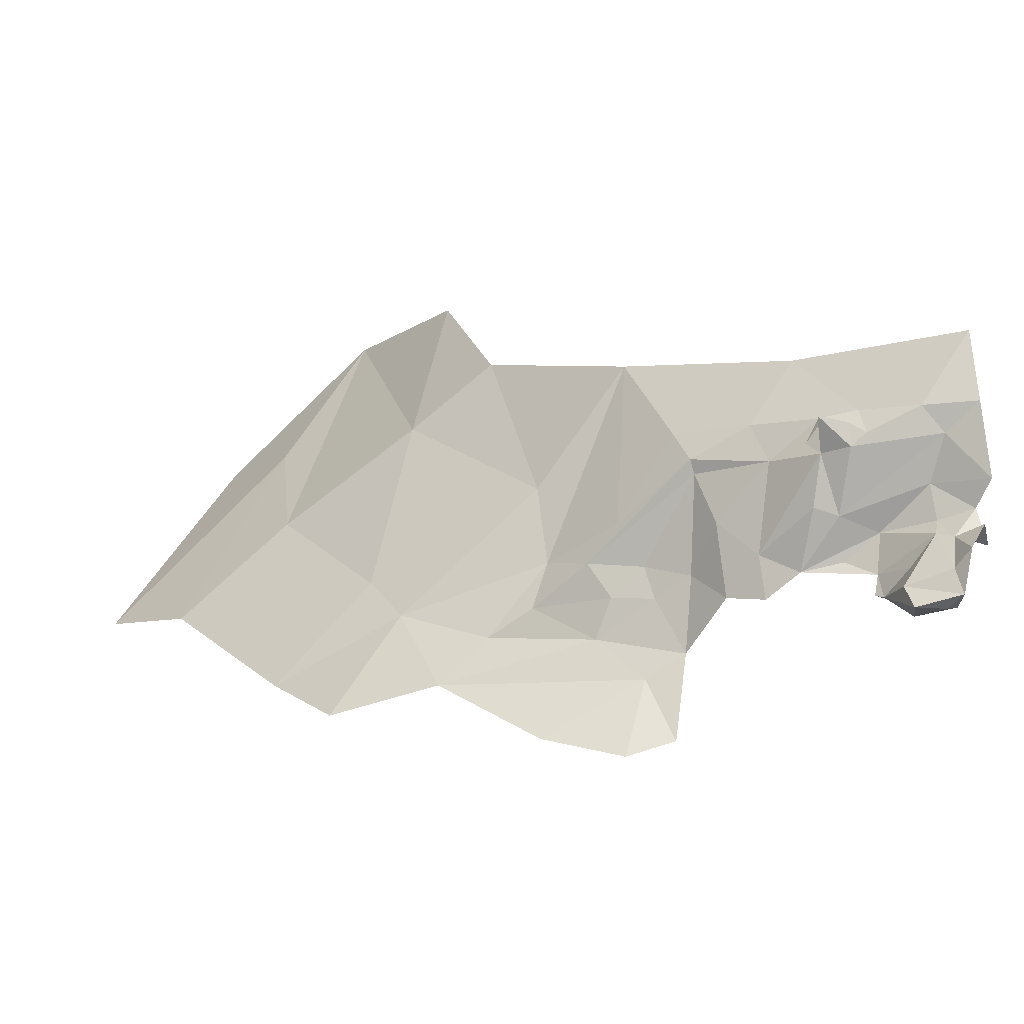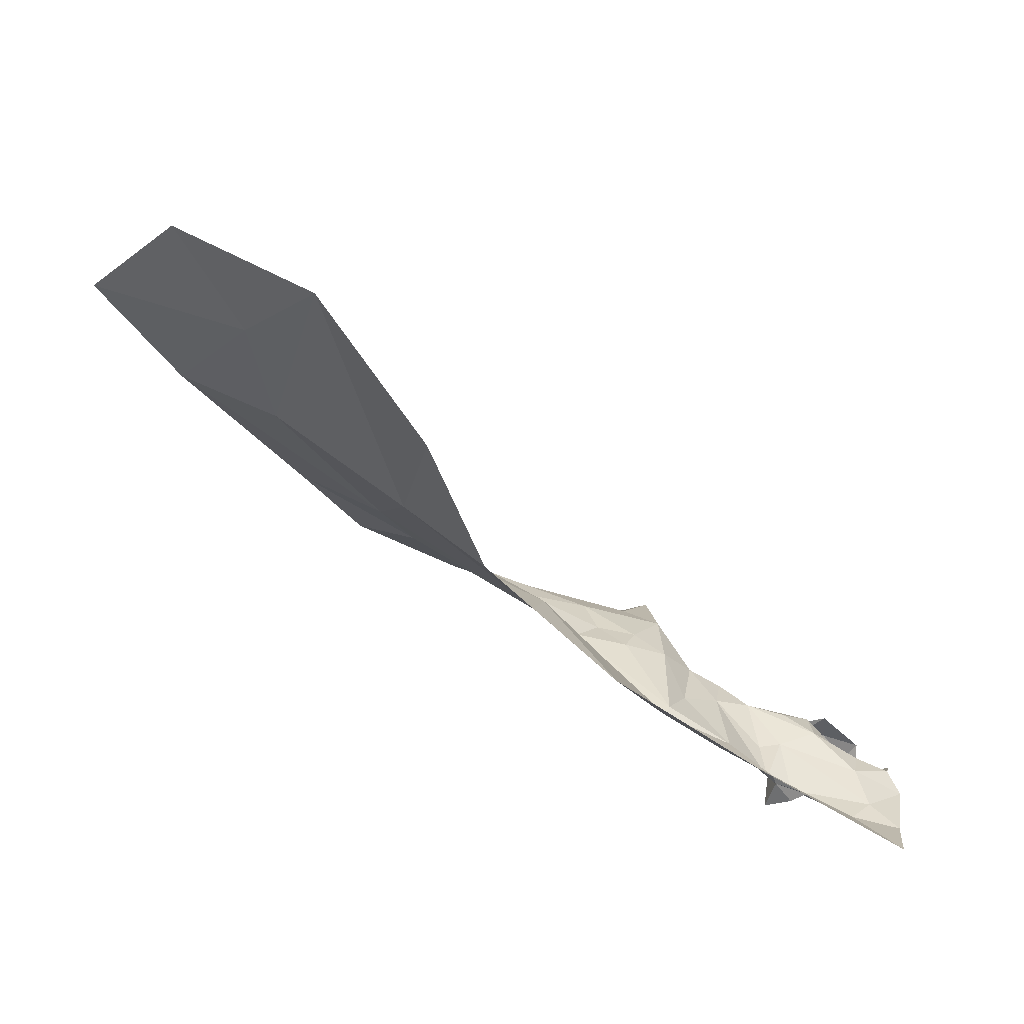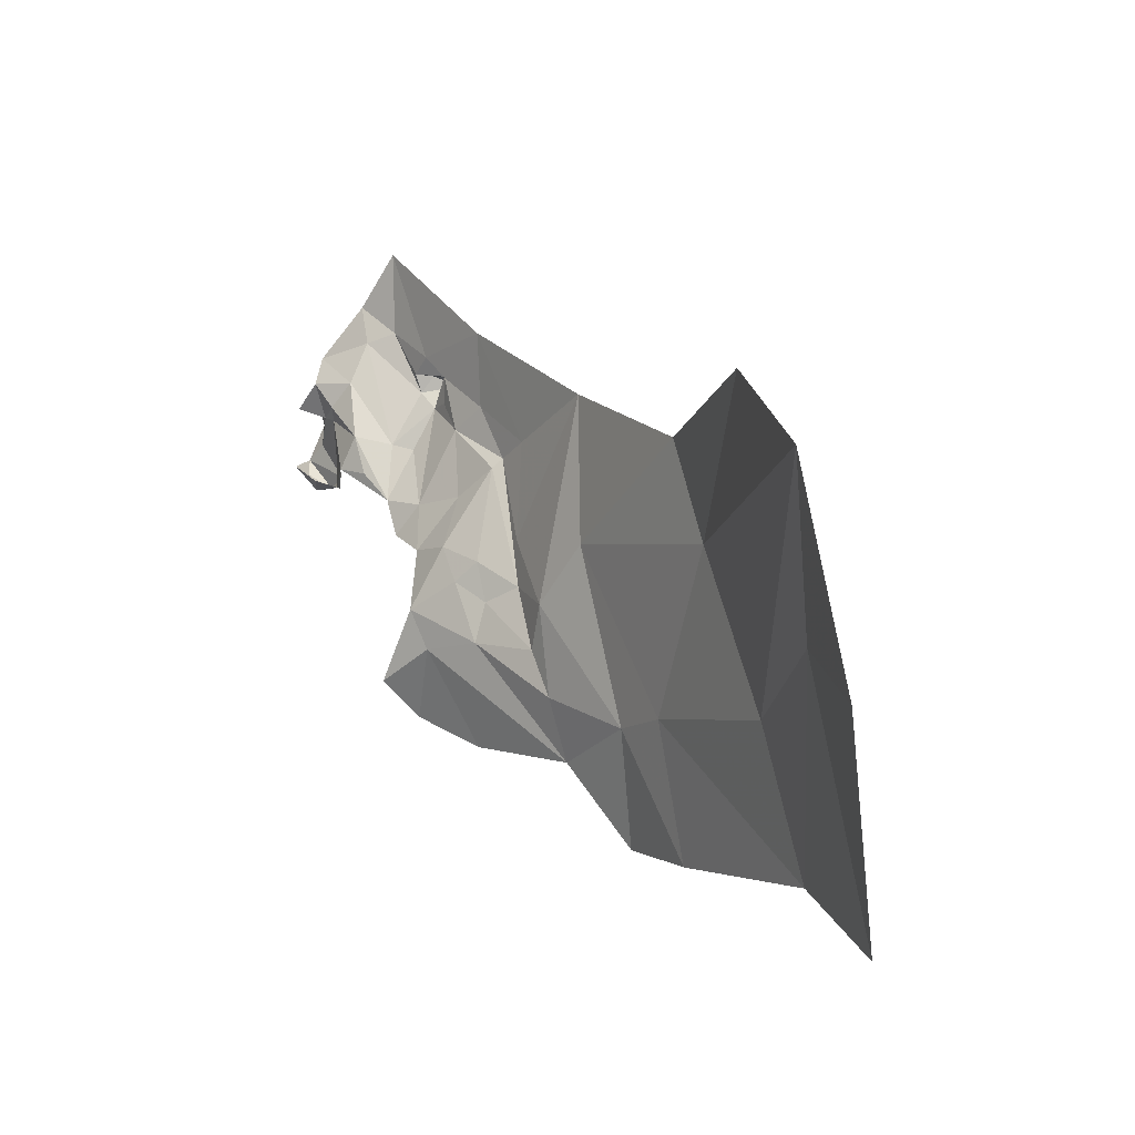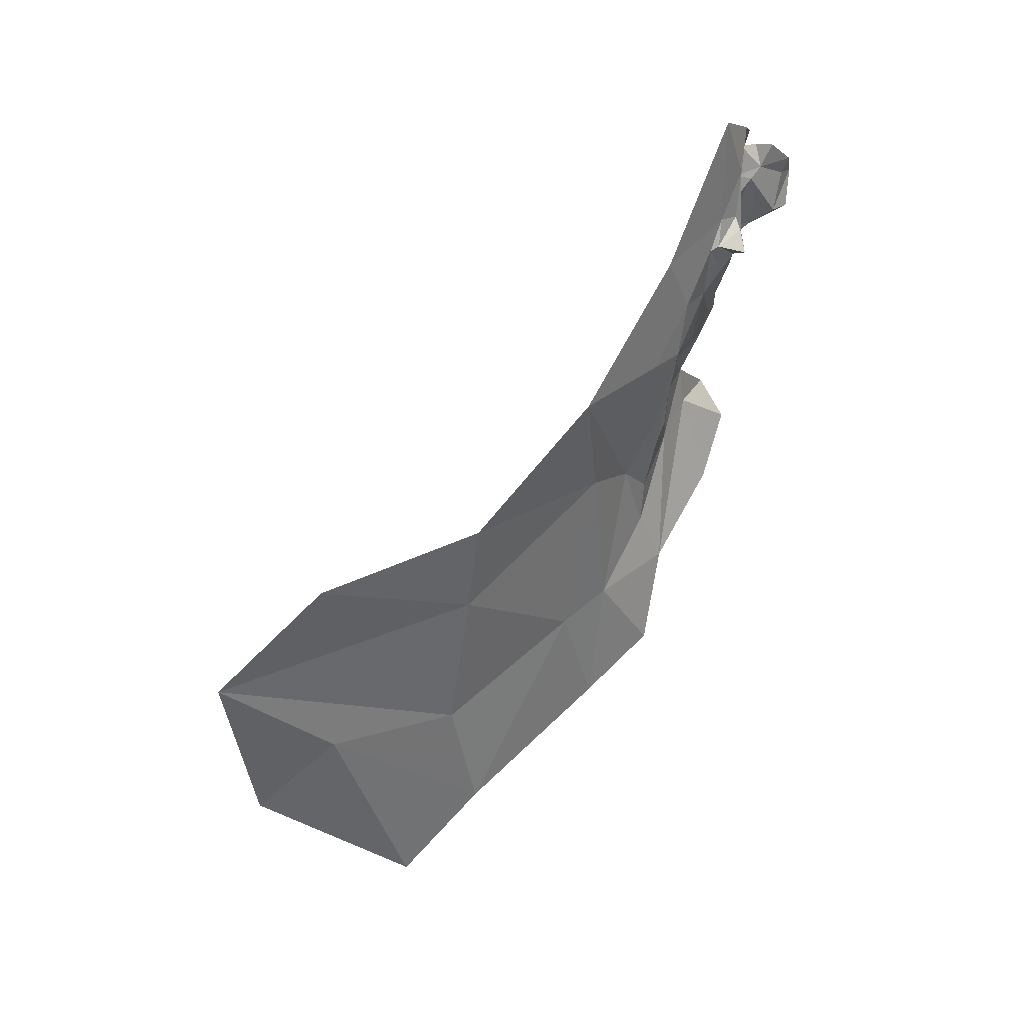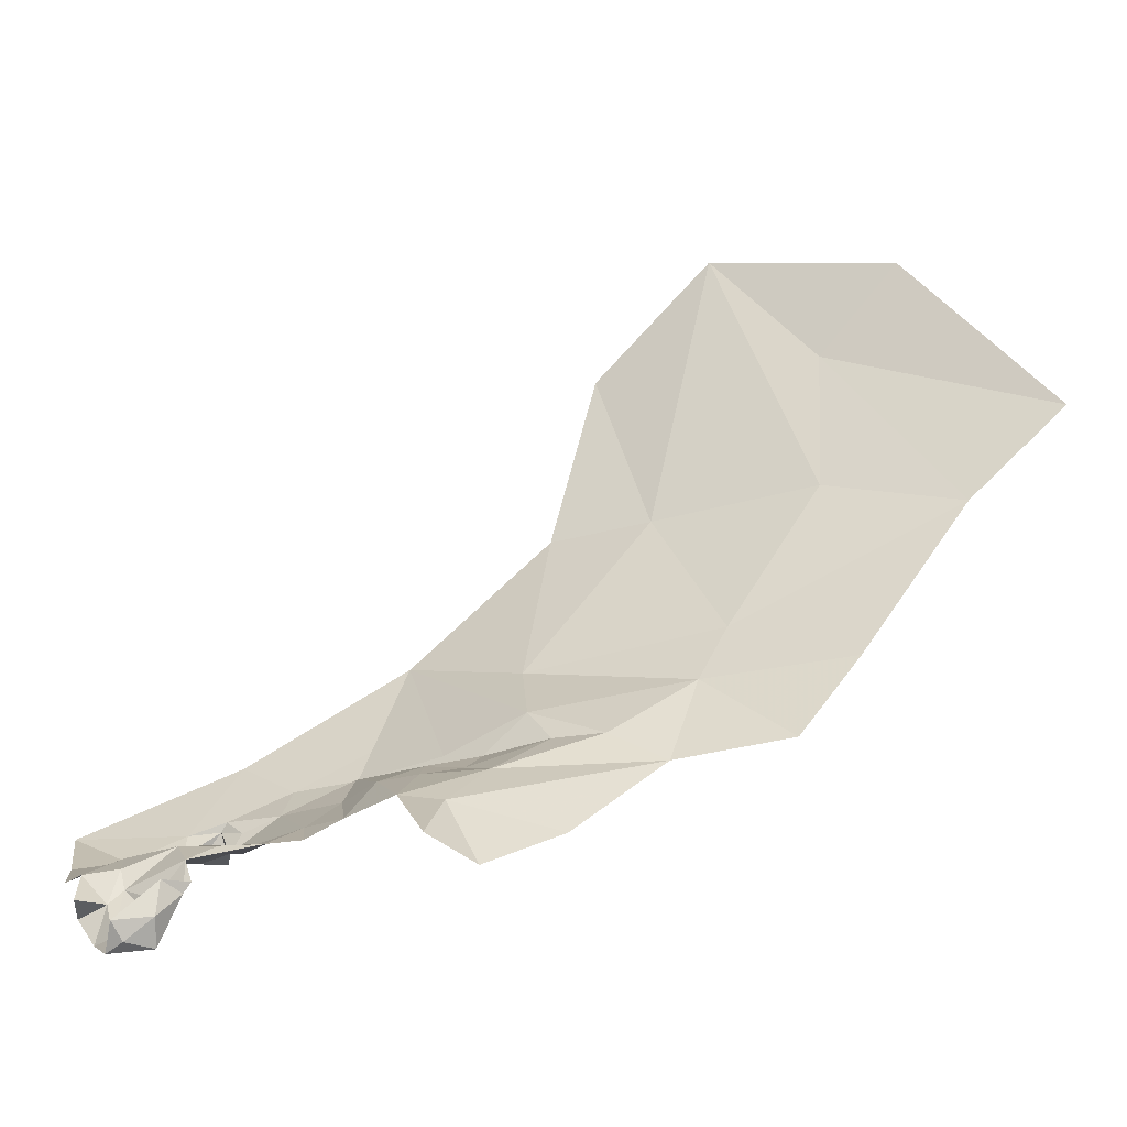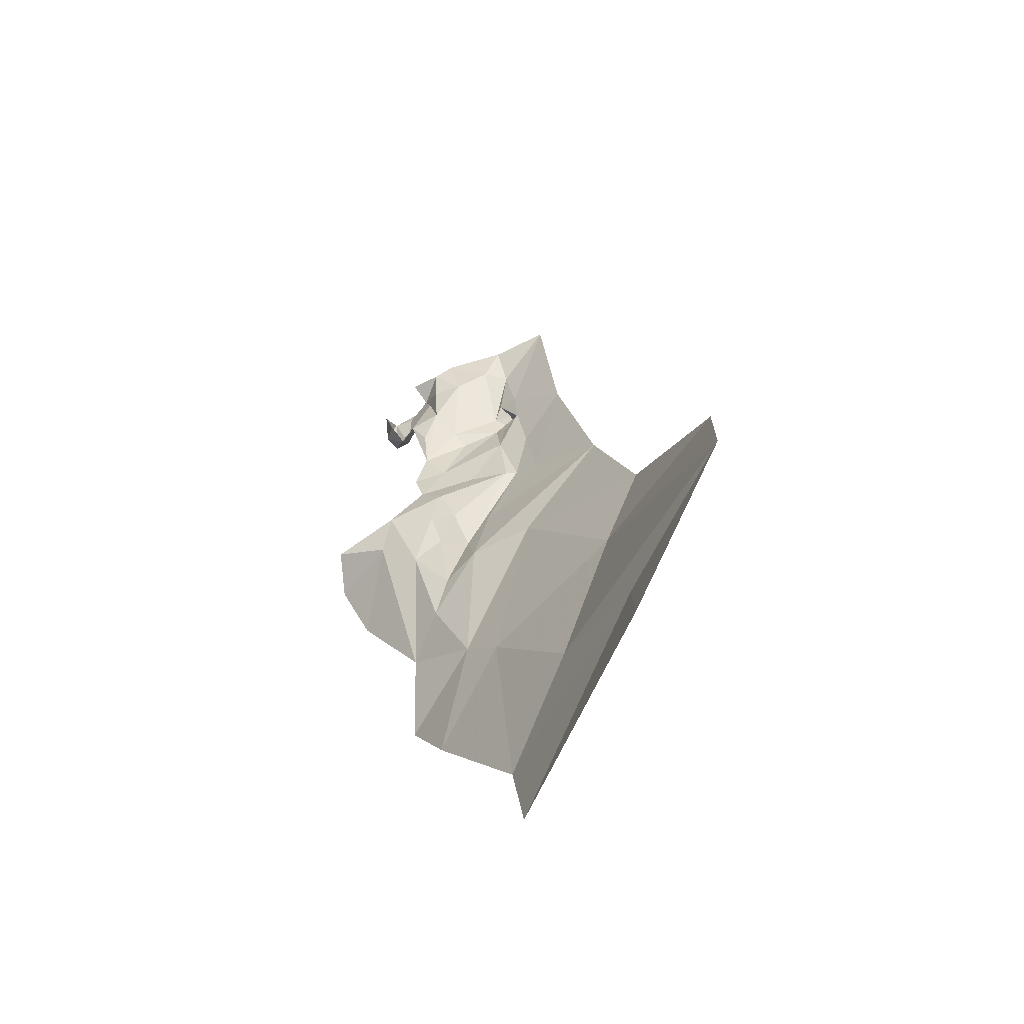
<metadata>
{"format":"obj","ext":"obj","renderer":"f3d","projection":"perspective","resolution":1024,"background":"white","views":[{"elev":-70.9,"azim":109.4,"up":"+Z"},{"elev":51.1,"azim":111.3,"up":"+Z"},{"elev":68.7,"azim":-34.7,"up":"+Z"},{"elev":18.0,"azim":73.0,"up":"+Y"},{"elev":-23.4,"azim":-85.2,"up":"+Z"},{"elev":-33.8,"azim":-14.5,"up":"+Y"}]}
</metadata>
<code>
v 3.565 2.21 1.829
v 3.591 2.279 1.829
v 3.609 2.249 1.957
v 3.426 2.325 1.594
v 3.454 2.195 1.624
v 3.419 2.253 1.57
v 3.495 2.531 1.585
v 3.522 2.549 1.589
v 3.493 2.472 1.585
v 3.465 2.233 1.647
v 3.493 2.284 1.671
v 3.485 2.178 1.687
v 3.534 2.575 1.59
v 3.569 2.583 1.621
v 3.541 2.541 1.596
v 3.401 2.302 1.546
v 3.392 2.333 1.564
v 3.451 2.302 1.621
v 3.472 2.373 1.622
v 3.464 2.346 1.623
v 3.432 2.355 1.6
v 3.545 2.504 1.614
v 3.572 2.476 1.667
v 3.531 2.474 1.597
v 3.536 2.467 1.612
v 3.529 2.442 1.62
v 3.532 2.492 1.591
v 3.503 2.459 1.588
v 3.481 2.418 1.597
v 3.467 2.439 1.583
v 3.555 2.479 1.597
v 3.546 2.094 1.938
v 3.486 1.941 1.865
v 3.493 2.006 1.804
v 3.473 2.524 1.558
v 3.474 2.493 1.585
v 3.454 2.483 1.57
v 3.583 2.167 2.035
v 3.475 2.527 1.572
v 3.549 2.438 1.642
v 3.545 2.48 1.622
v 3.511 2.338 1.65
v 3.585 2.371 1.737
v 3.538 2.396 1.645
v 3.494 2.311 1.644
v 3.551 2.39 1.669
v 3.461 2.502 1.548
v 3.452 2.119 1.636
v 3.475 2.267 1.647
v 3.463 2.079 1.691
v 3.529 2.395 1.643
v 3.502 2.399 1.619
v 3.492 2.566 1.569
v 3.526 2.098 1.834
v 3.5 2.16 1.727
v 3.531 2.291 1.712
v 3.448 2.482 1.548
v 3.462 2.526 1.526
v 3.458 2.495 1.53
v 3.449 2.526 1.512
v 3.45 2.497 1.515
v 3.442 2.514 1.518
v 3.457 2.414 1.581
v 3.461 2.39 1.595
v 3.529 2.04 1.998
v 3.483 2.346 1.635
v 3.472 2.32 1.629
v 3.547 2.483 1.616
v 3.545 2.495 1.597
v 3.535 2.504 1.597
v 3.437 2.495 1.531
v 3.435 2.521 1.529
v 3.471 2.533 1.549
v 3.472 2.539 1.524
v 3.465 2.466 1.581
v 3.459 2.55 1.549
v 3.476 2.552 1.569
v 3.476 2.552 1.541
v 3.437 2.493 1.553
v 3.448 2.478 1.555
f 1 2 3
f 4 5 6
f 7 8 9
f 10 11 12
f 13 14 15
f 4 16 17
f 18 5 4
f 19 20 21
f 22 14 23
f 24 25 26
f 27 8 15
f 28 29 30
f 24 26 29
f 28 24 29
f 27 31 24
f 32 33 34
f 35 36 37
f 38 1 3
f 39 36 35
f 40 41 23
f 11 42 43
f 18 21 20
f 44 42 45
f 46 43 42
f 37 47 35
f 48 5 12
f 11 45 42
f 11 10 49
f 48 12 50
f 26 51 52
f 44 45 51
f 40 26 41
f 44 51 26
f 53 8 7
f 29 26 52
f 9 27 24
f 9 8 27
f 54 1 38
f 55 56 1
f 23 43 46
f 57 47 37
f 58 35 59
f 55 34 50
f 55 1 54
f 60 61 62
f 60 59 61
f 29 63 30
f 29 64 63
f 33 32 65
f 51 66 19
f 51 45 66
f 21 4 17
f 21 18 4
f 20 66 67
f 20 19 66
f 9 36 7
f 9 30 36
f 22 15 14
f 68 69 70
f 27 69 31
f 27 70 69
f 71 62 61
f 72 60 62
f 72 62 71
f 57 61 59
f 57 71 61
f 56 2 1
f 56 43 2
f 16 4 6
f 22 68 70
f 41 26 25
f 73 35 58
f 73 39 35
f 13 8 53
f 13 15 8
f 73 58 74
f 45 67 66
f 49 10 18
f 37 36 75
f 44 46 42
f 40 23 46
f 52 64 29
f 19 21 64
f 68 31 69
f 68 24 31
f 15 70 27
f 15 22 70
f 60 58 59
f 60 74 58
f 19 52 51
f 19 64 52
f 38 32 54
f 38 65 32
f 34 54 32
f 34 55 54
f 68 25 24
f 68 41 25
f 73 76 77
f 73 74 78
f 76 73 78
f 30 75 36
f 30 37 75
f 11 56 12
f 11 43 56
f 7 77 53
f 39 73 77
f 7 39 77
f 7 36 39
f 18 67 49
f 18 20 67
f 9 28 30
f 9 24 28
f 59 47 57
f 59 35 47
f 55 12 56
f 55 50 12
f 79 71 57
f 79 72 71
f 5 10 12
f 5 18 10
f 57 80 79
f 57 37 80
f 22 41 68
f 22 23 41
f 45 49 67
f 45 11 49
f 44 40 46
f 44 26 40

</code>
